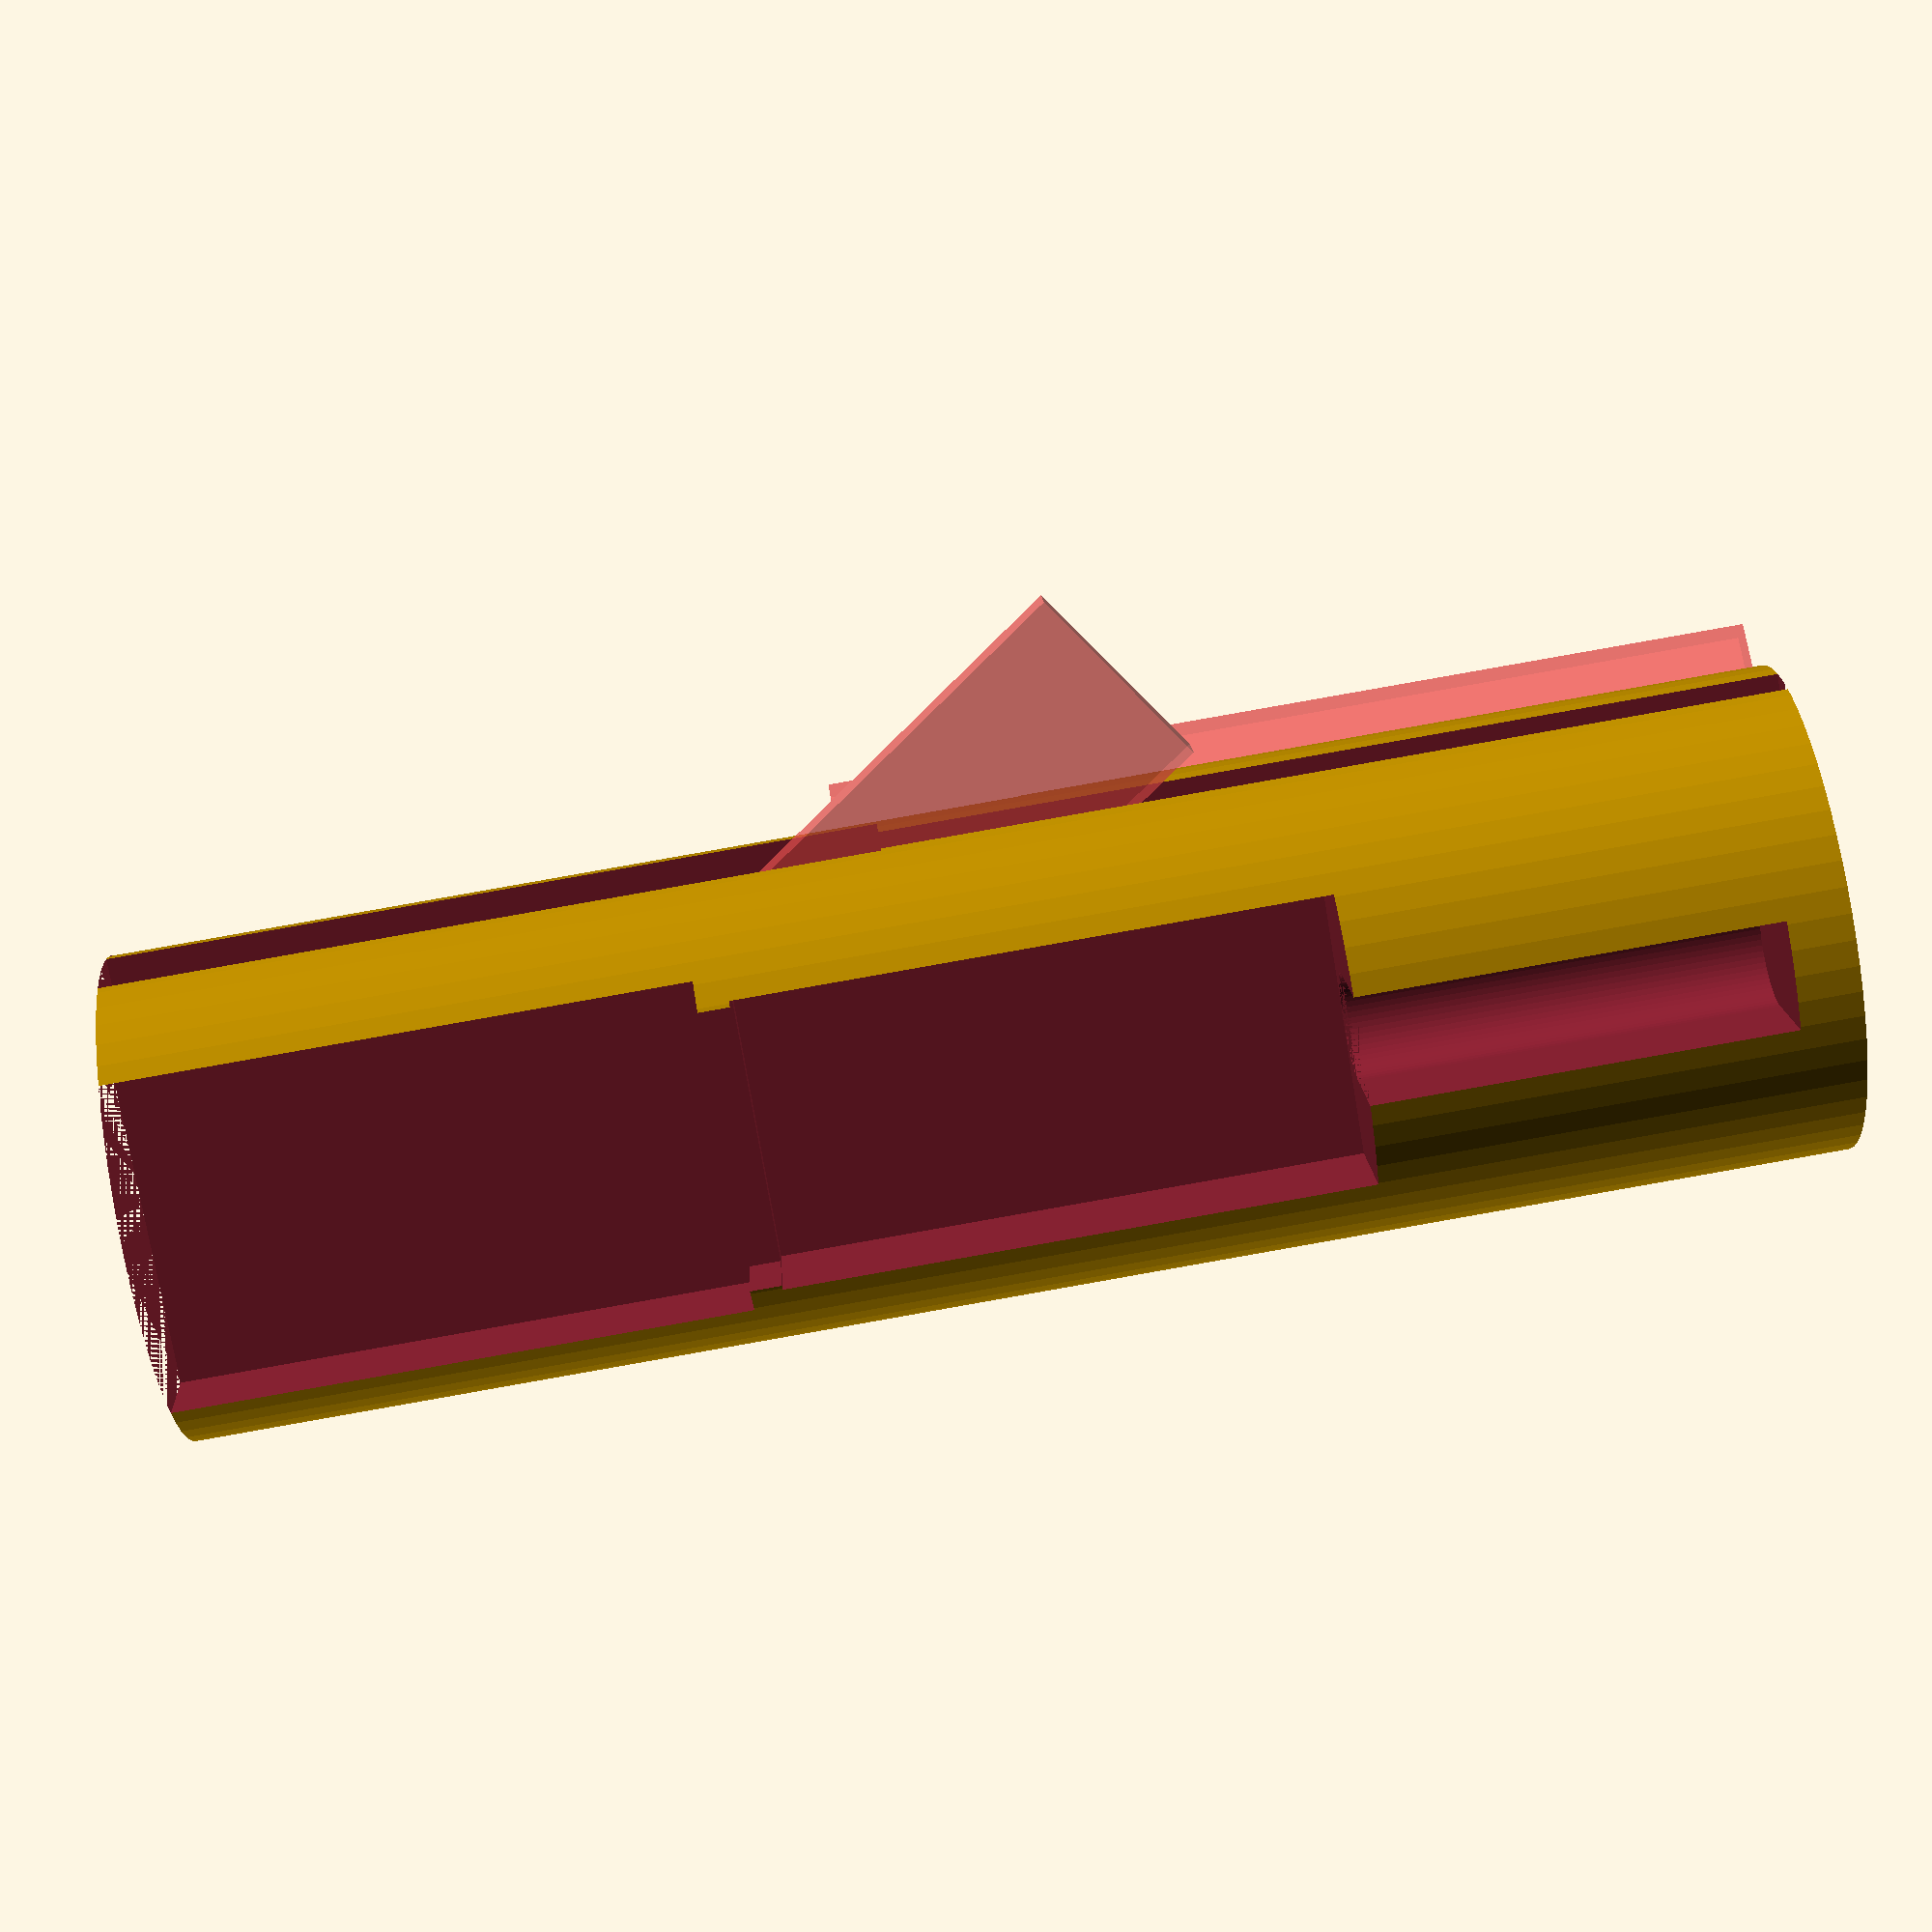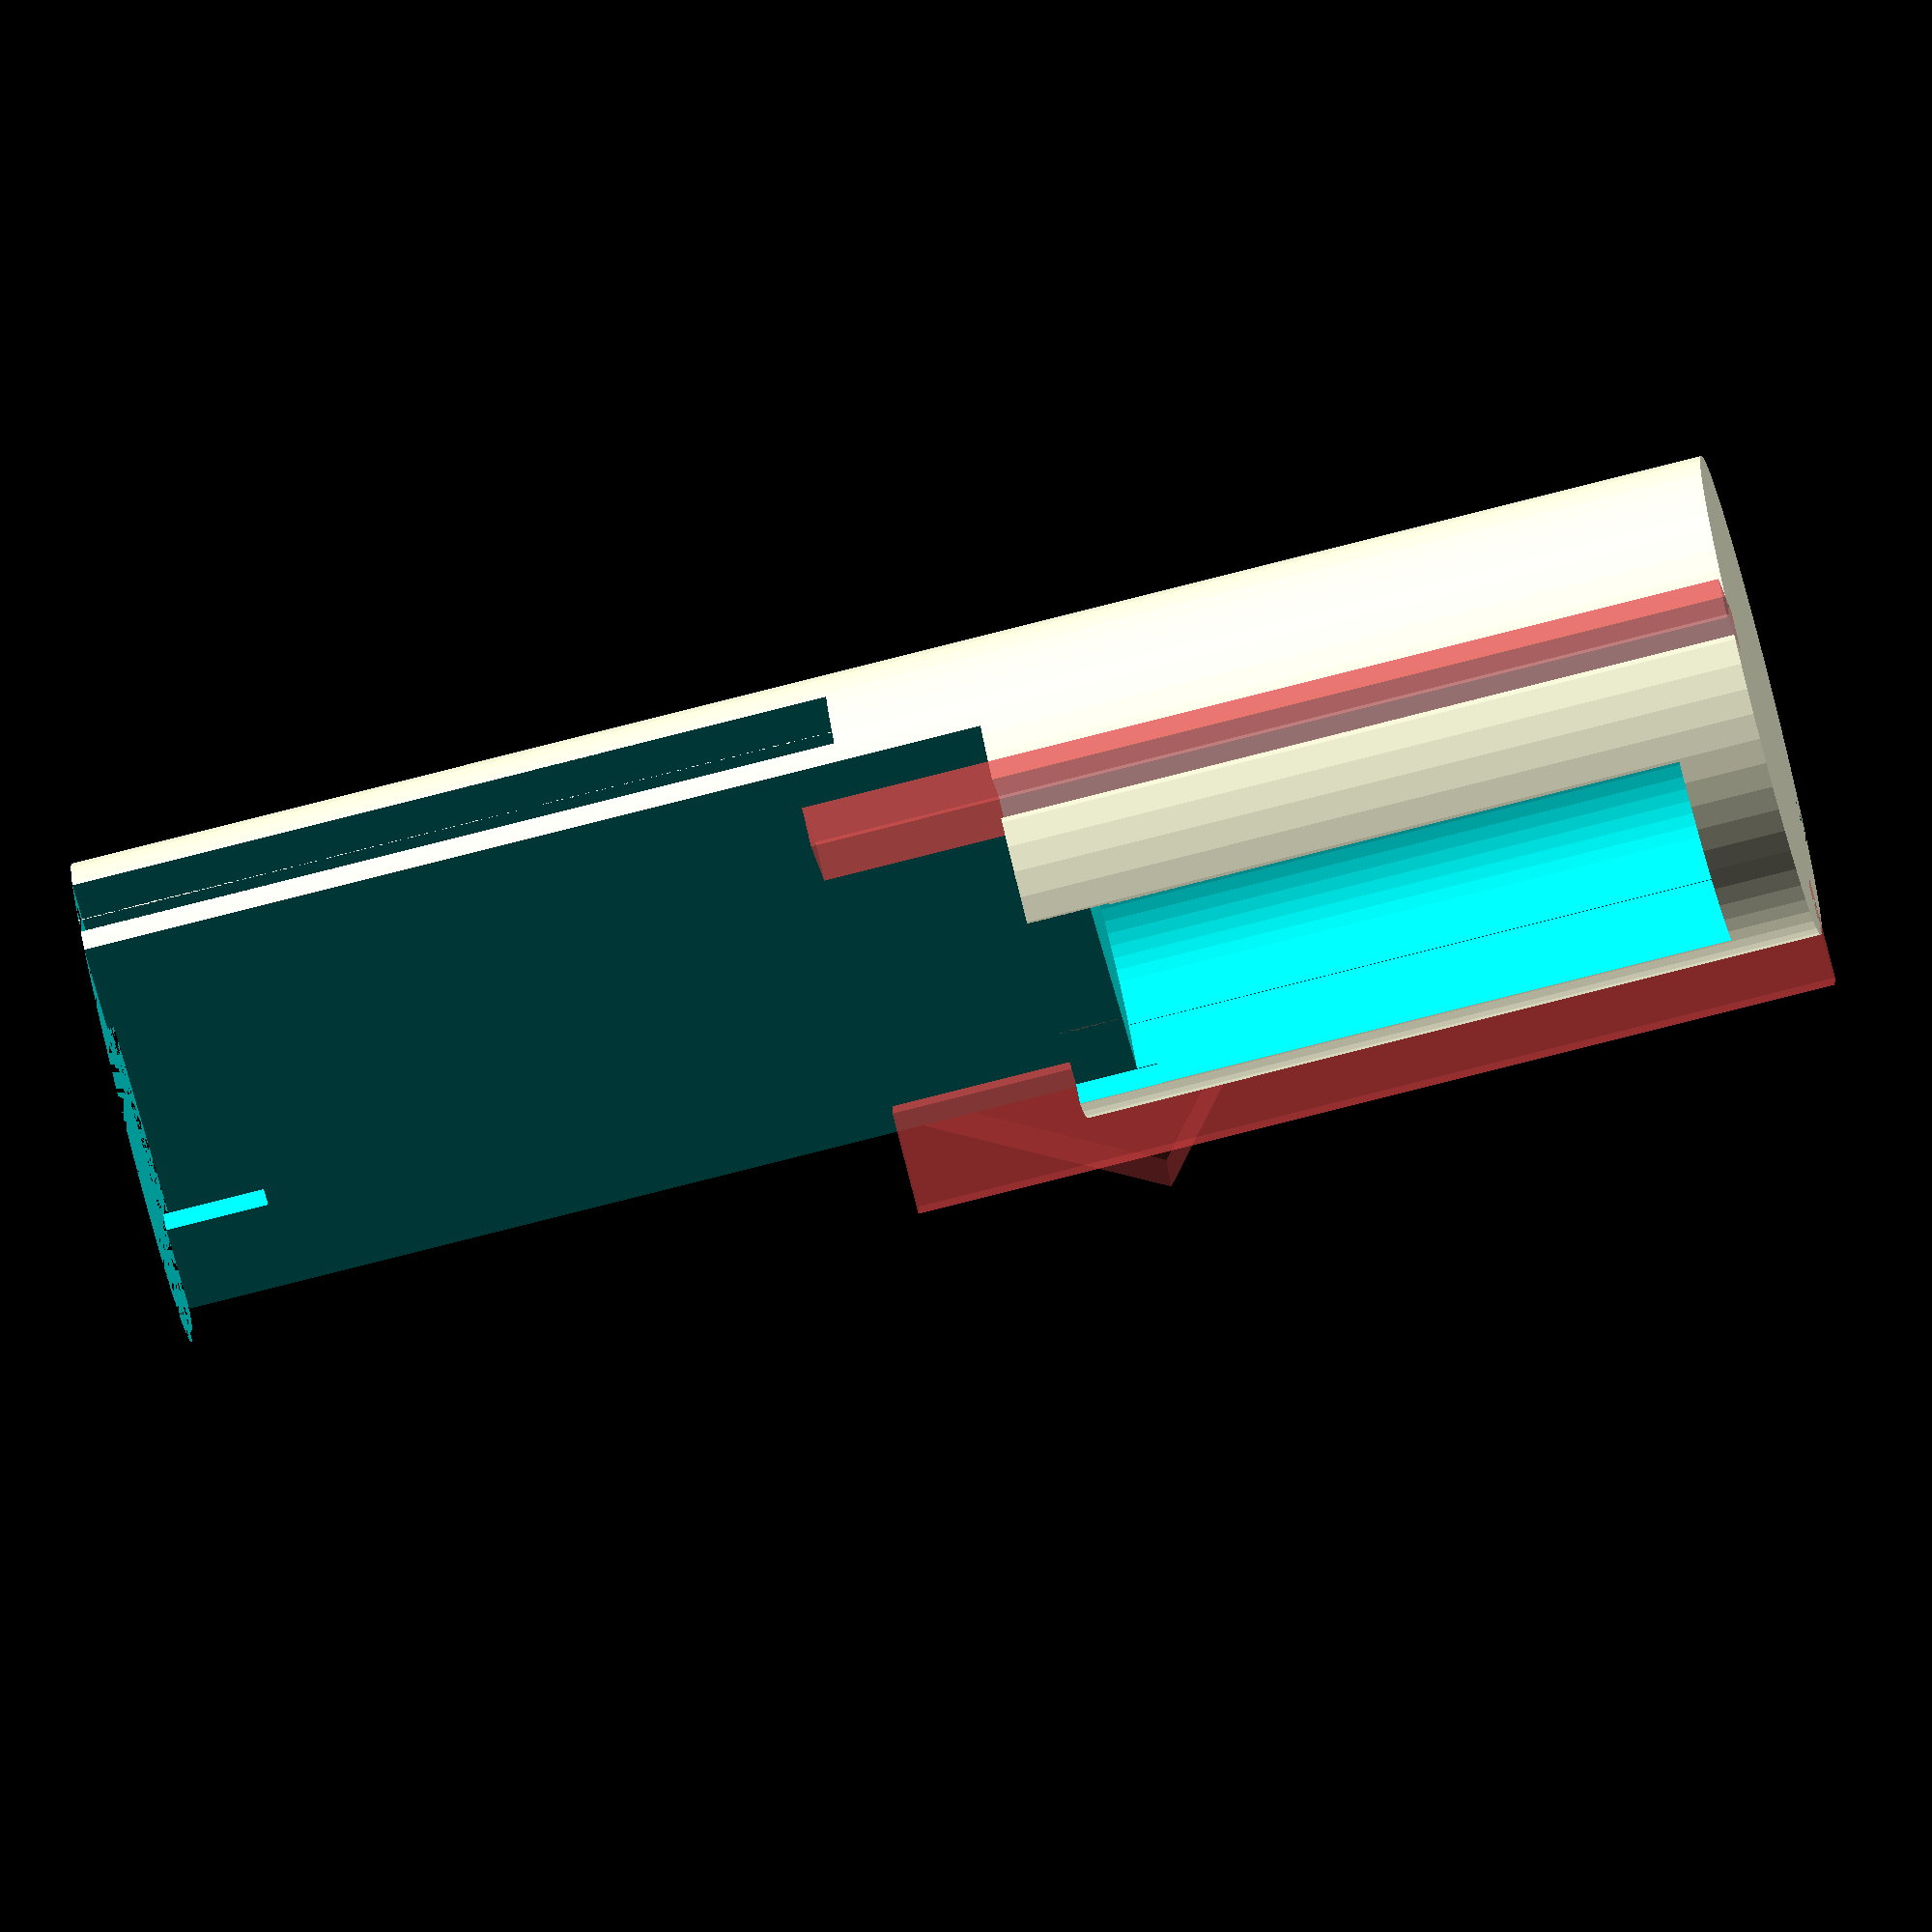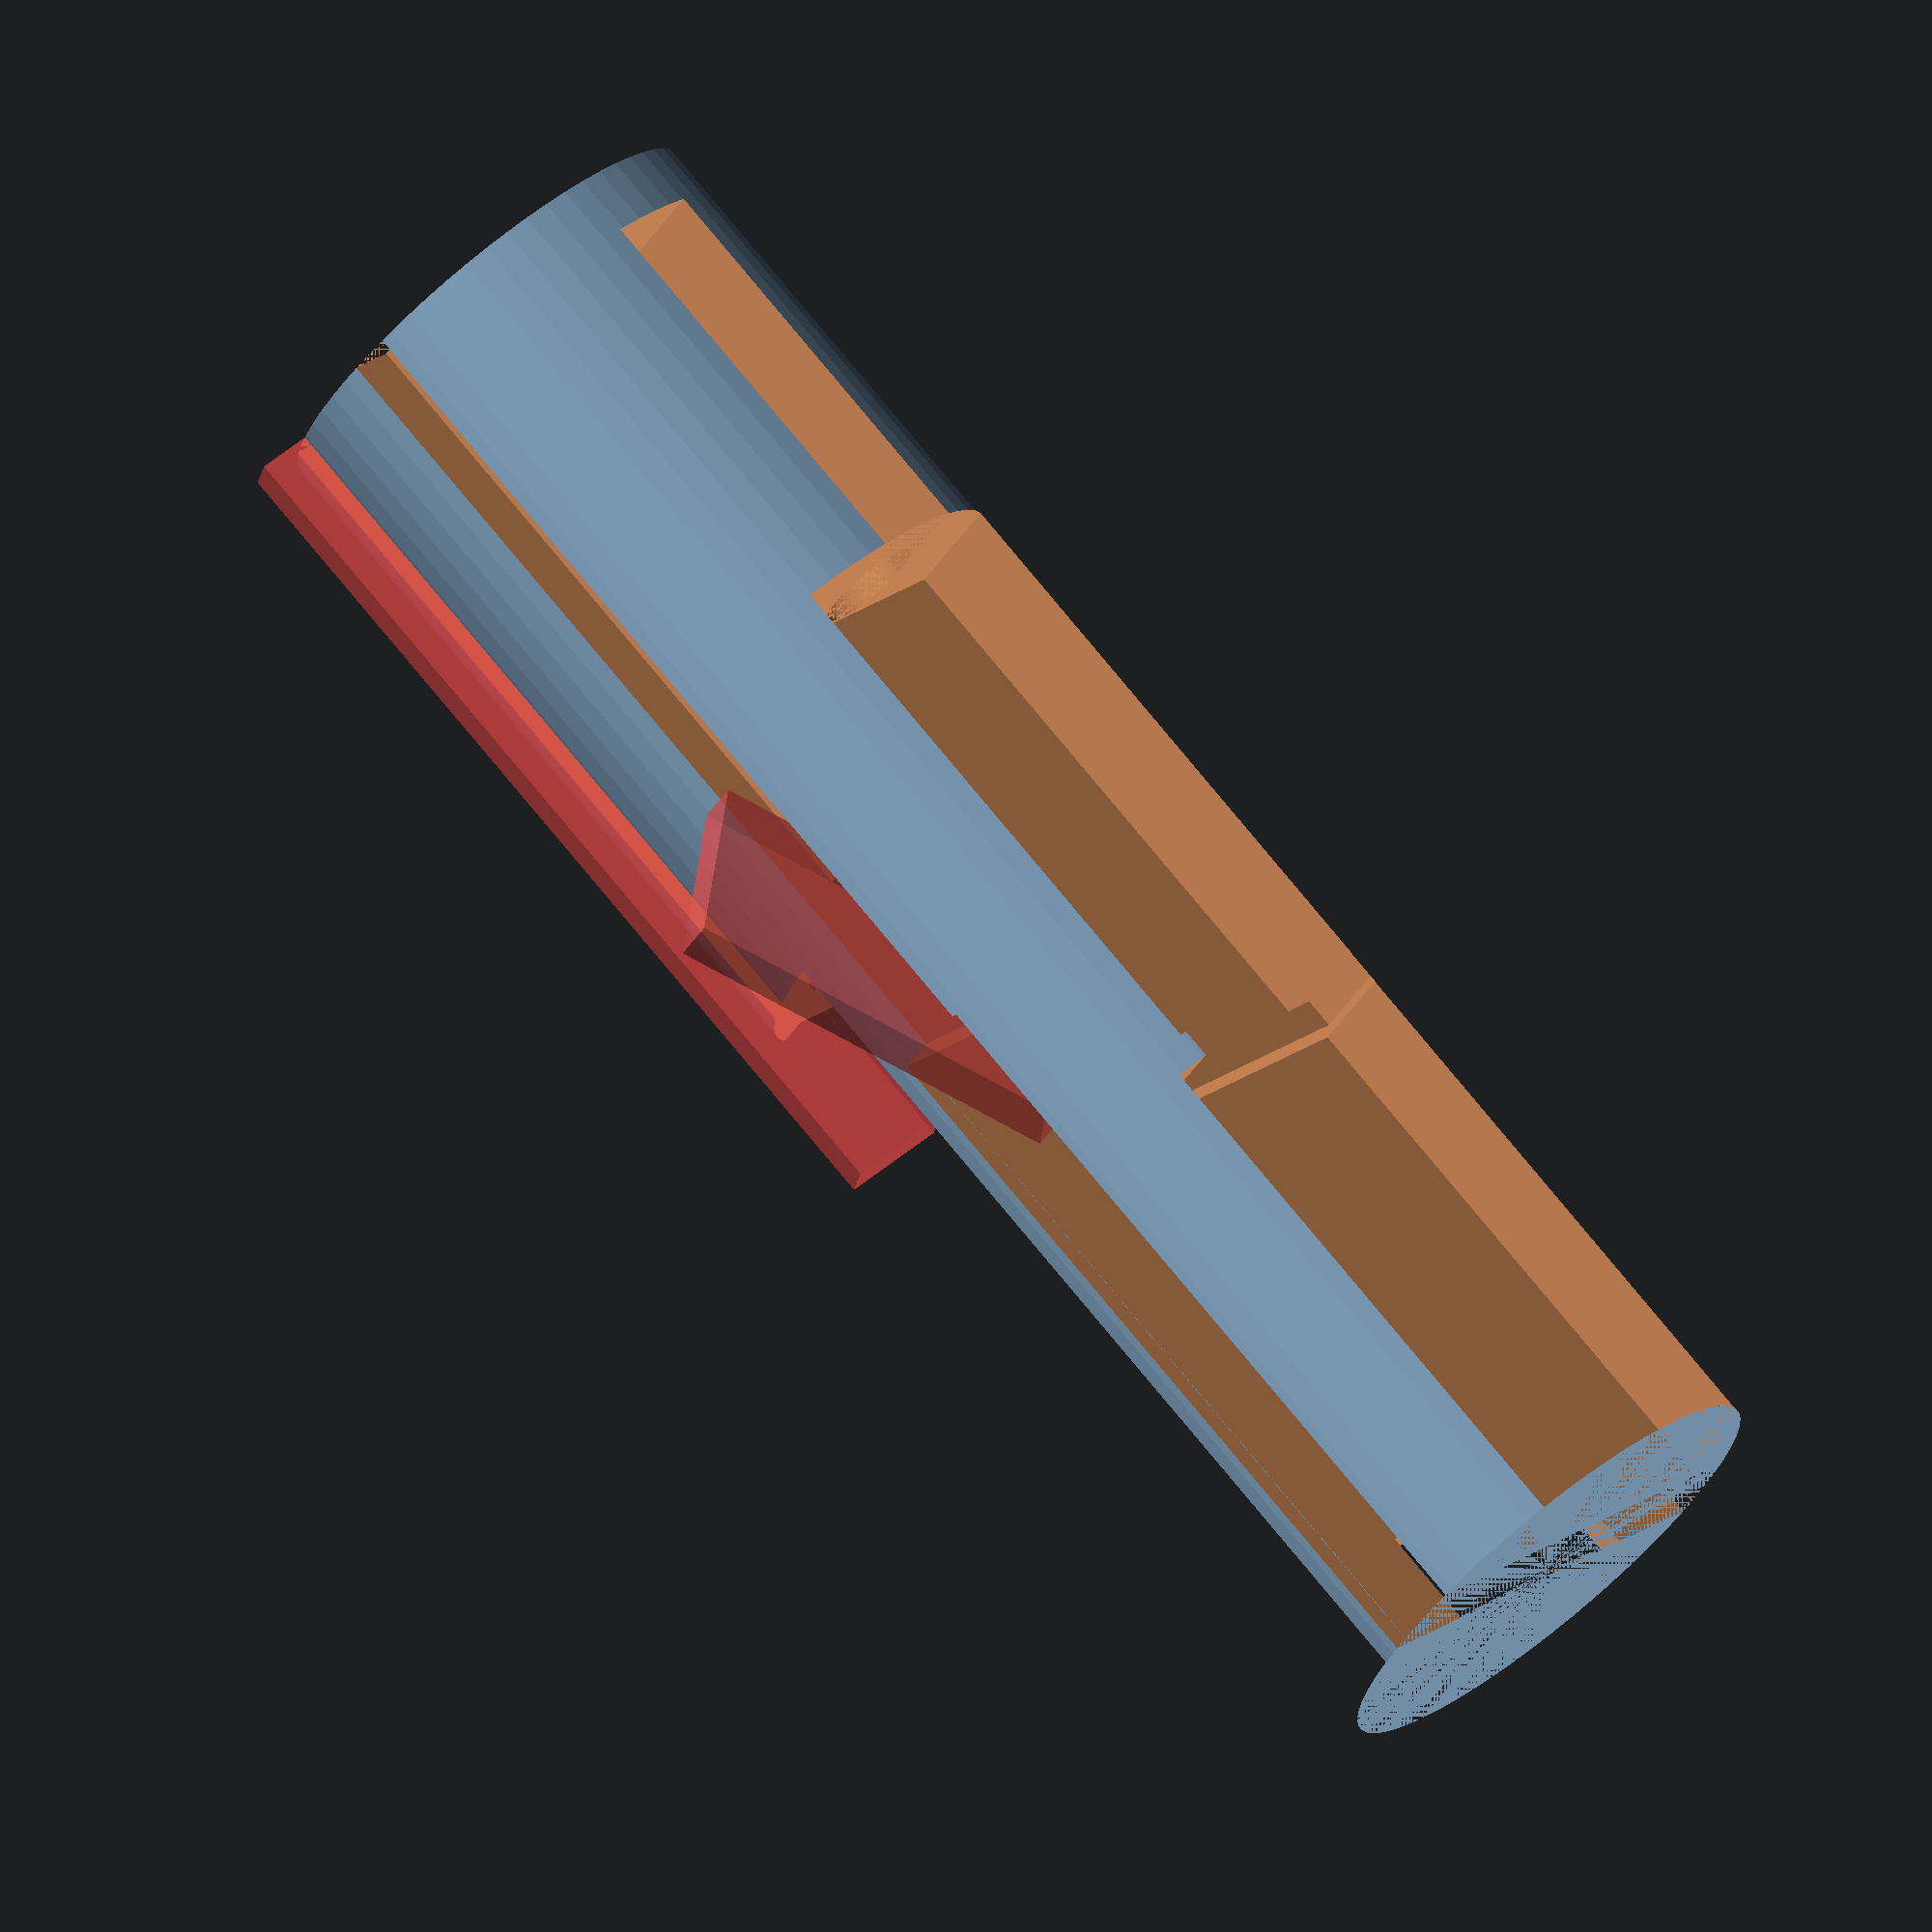
<openscad>
$fn = 60;

prumer = 23.5;
vyska = 80;

difference() {
    cylinder(r=prumer/2, h=vyska);
    translate([-prumer/2, -0.8, 0]) cube([prumer, 4, 37]);     //GPS
    translate([-prumer/2, -17, 0]) cube([prumer, 15, 44]);    //arduino
    translate([-16/2, 4.2, 0]) cube([16, 15, 27.5]);            //accelerometr, magnetometr, gyroskop
    translate([-13/2, -3, 0]) cube([13, 3, 5]);
    translate([prumer/2-2.5, 1, 35]) cube([5, 2, vyska-35]);   //antena GPS
    #translate([10, 1, 30]) rotate([0, -55, 0]) cube([20, 2, 10]);  //antena GPS
    translate([-14/2, 4.2, 29]) cube([14, 10, 28]);             //vysilacka
    translate([-13.5/2, prumer/2-6, 26]) cube([13.5, 8, 6]);
    translate([0, 7, 26+31]) cylinder(r=2.6, h=20);            //antena vysilacka
    translate([-2.6, 7, 26+31]) cube([2.6*2, 10, 20]);         //antena vysilacka
    translate([0, -6, 47]) cylinder(r=11.5/2, h=29);           //baterka
    translate([-11.5/2, -15.5, 47]) cube([11.5, 10, 29]);      //baterka
    translate([-5.8, -prumer/2, 43]) cube([5.8*2, 3, 5]);
    #rotate([0, 0, -30]) translate([prumer/2-2.5, -1, 35]) cube([5, 2, vyska-35]); //bzucak
    #rotate([0, 0, -90-60]) translate([prumer/2-2.5, -1, 35]) cube([5, 2, vyska-35]); //bzucak
}


</openscad>
<views>
elev=93.0 azim=162.9 roll=280.0 proj=p view=wireframe
elev=258.9 azim=151.0 roll=255.7 proj=o view=solid
elev=285.5 azim=318.5 roll=140.9 proj=o view=wireframe
</views>
